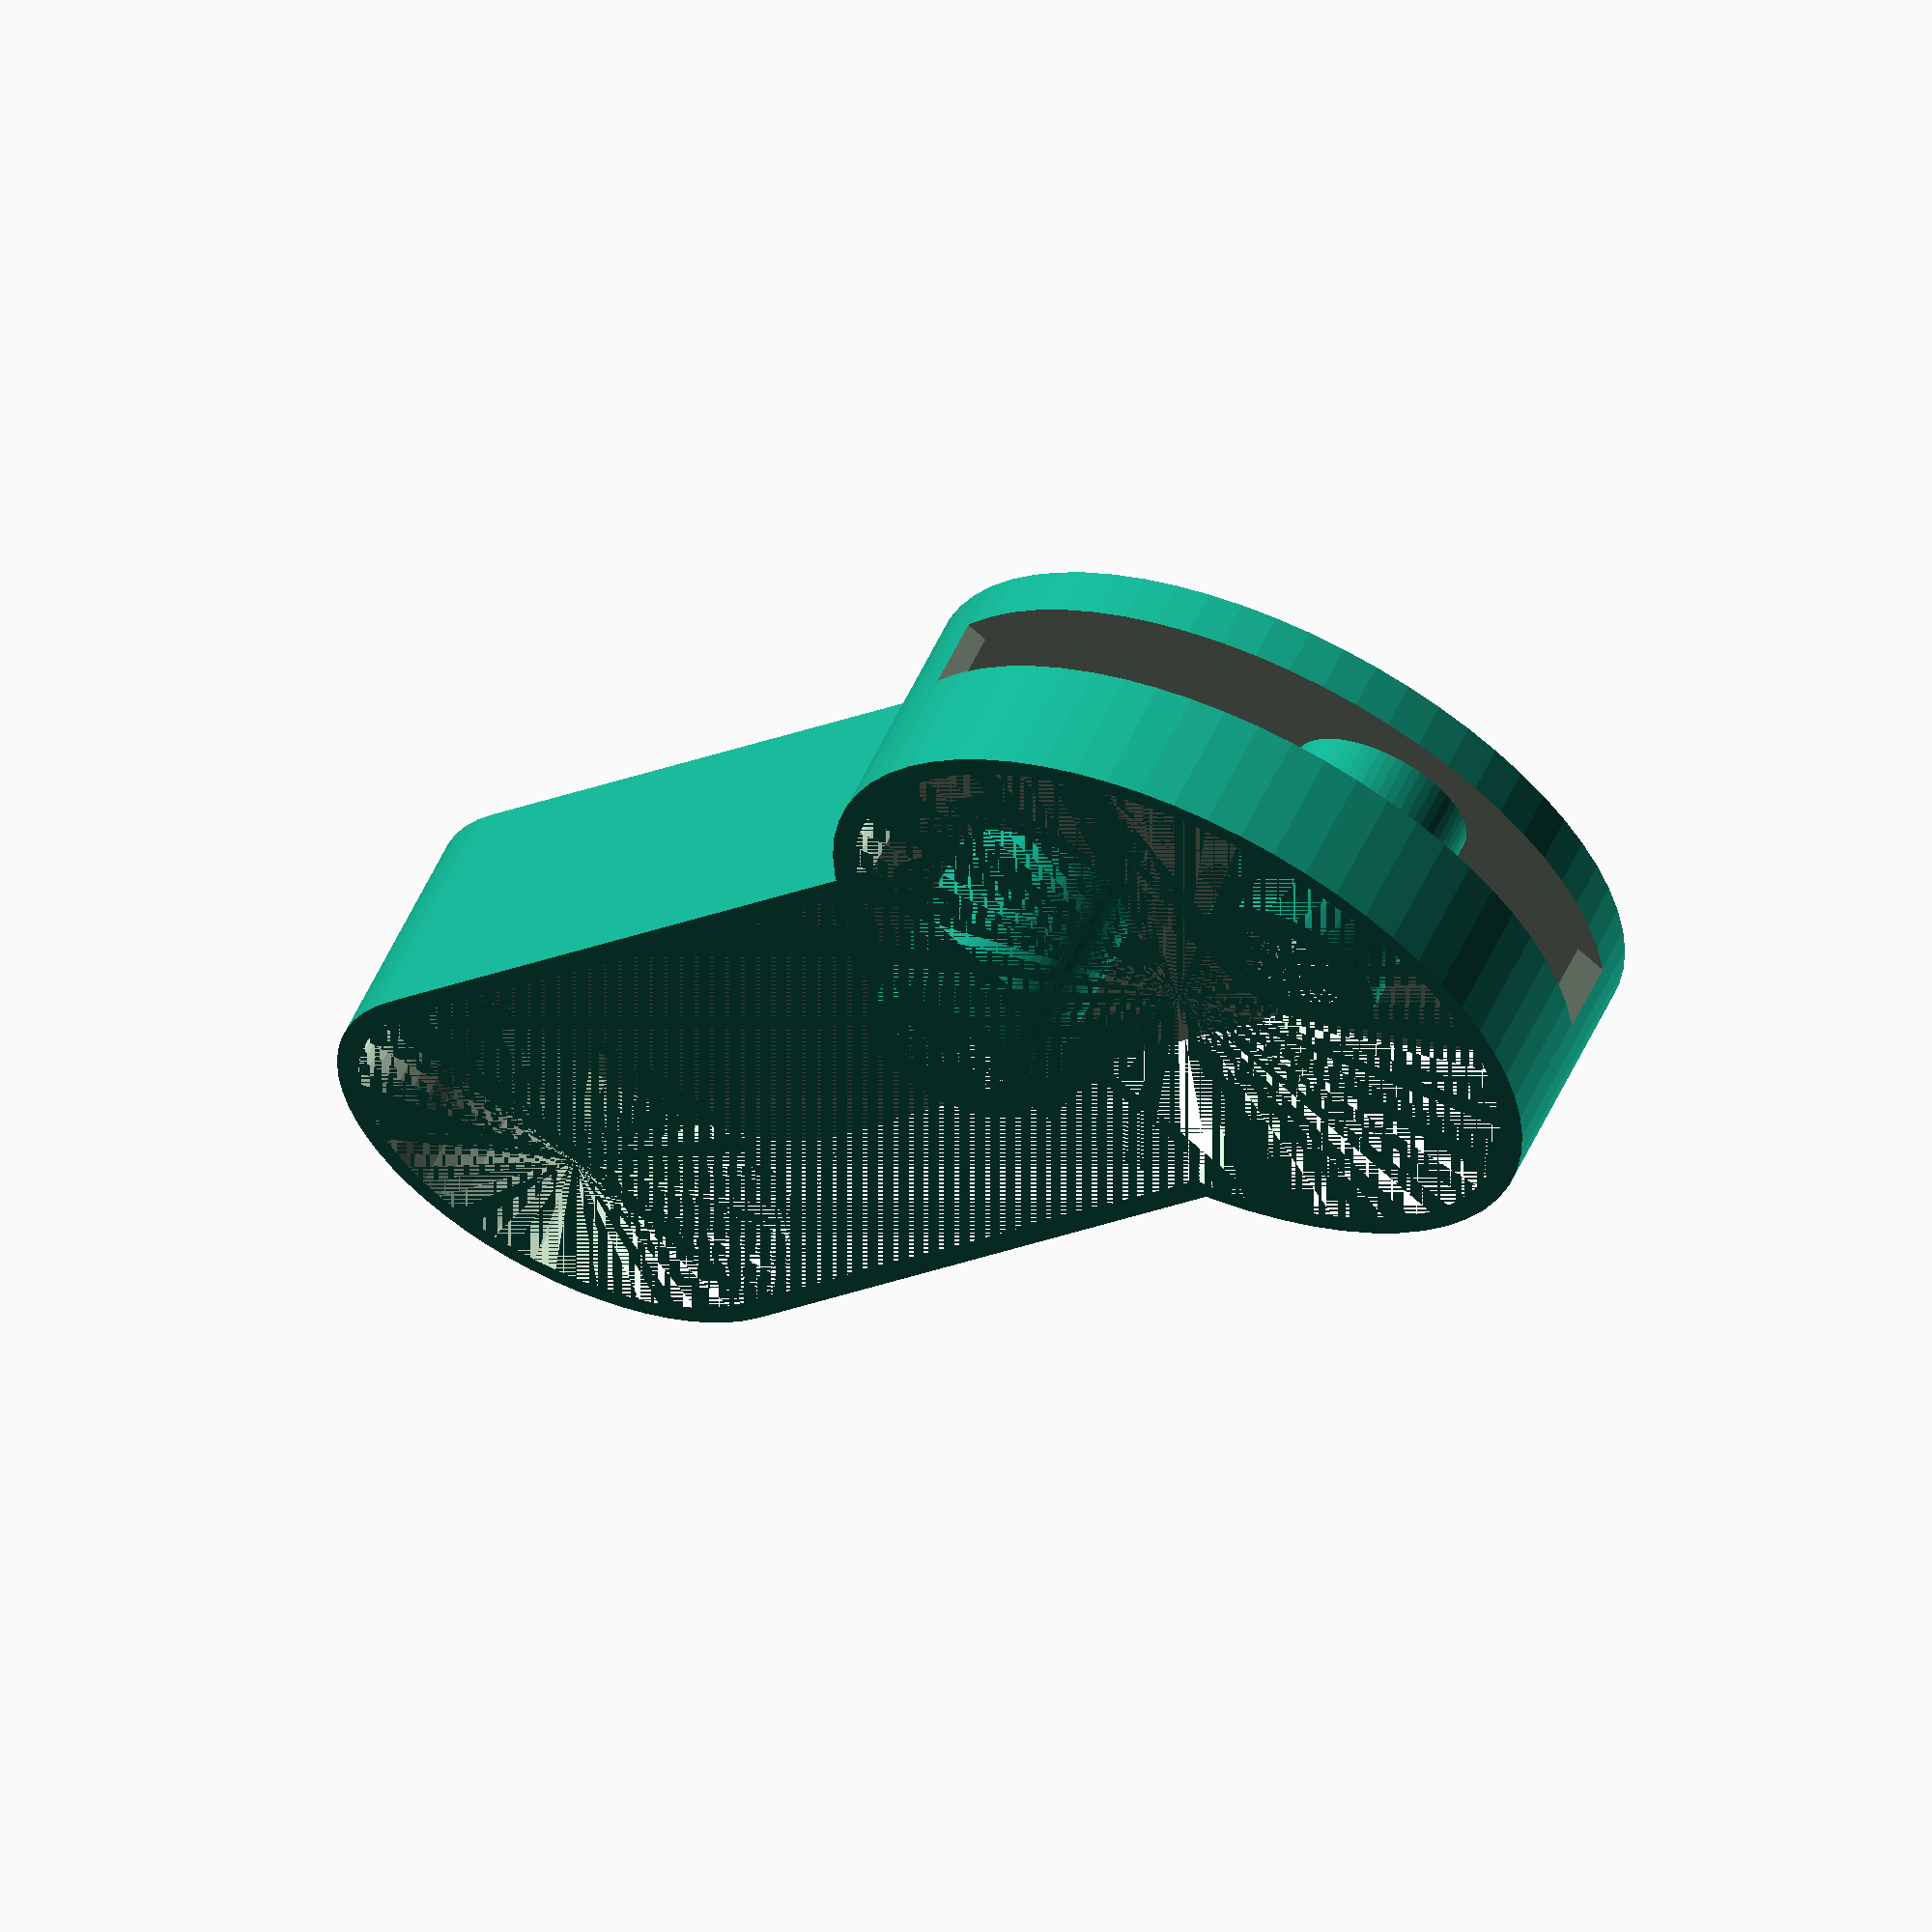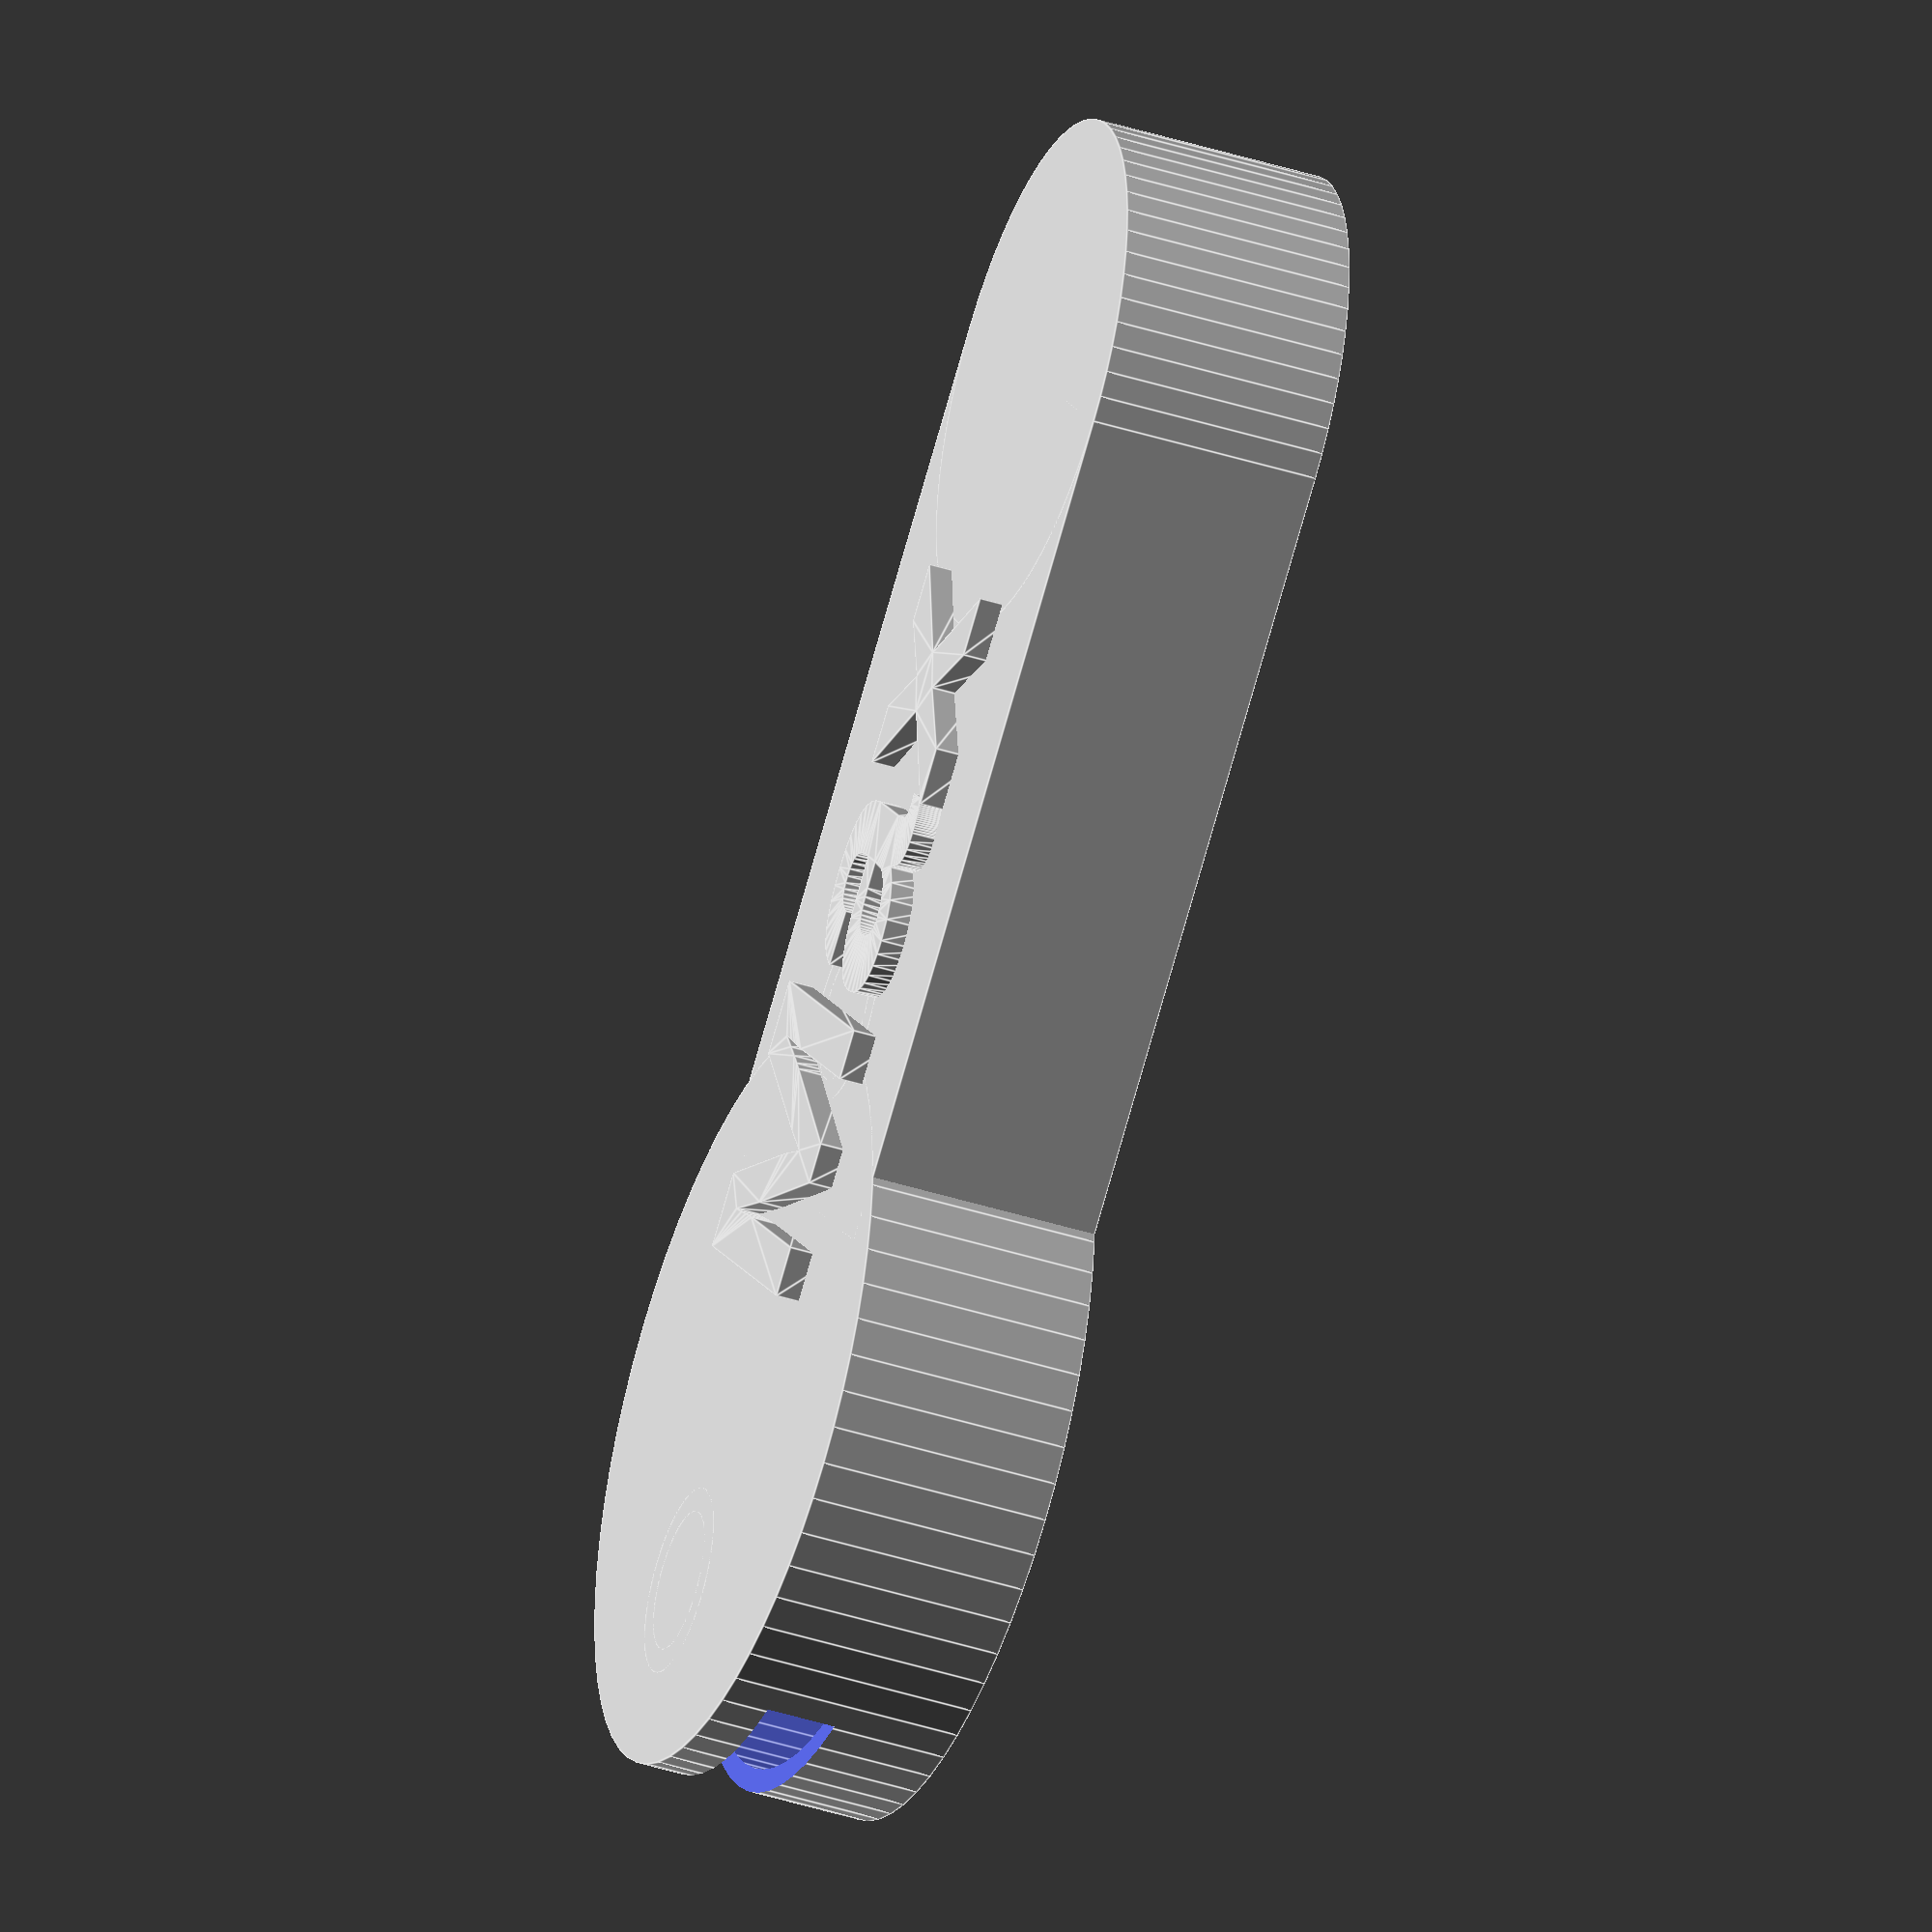
<openscad>


// ===== Parameters =====
main_w            = 22;           // Width of main housing
main_l            = 36;           // Length of main housing
main_h            = 10;           // Height of main housing
wall              = 1;            // Shell wall thickness
fn                = 64;           // Resolution for cylinders

// Derived inner dimensions
inner_w           = main_w - 2*wall;
inner_l           = main_l - 2*wall;
inner_h           = main_h - wall;

// Cylinder dimensions and offsets
outer_cyl1_d      = main_w;
inner_cyl1_d      = main_w - 2*wall;
outer_cyl2_d      = 32;
inner_cyl2_d      = outer_cyl2_d - 2*wall;
cyl_h_outer       = main_h;
cyl_h_inner       = inner_h;
cyl1_offset       = 18;
cyl2_offset       = -26.8;

// Shell Z-offset
shell_z_offset    = -wall/2;     // e.g., -0.5

// Slot parameters
slot_size         = [40, 10, 3]; // [X, Y, Z]
slot_rot_angle    = 90;
slot_z_offset     = 1.5;
slot_trans1       = [-45, 13];
slot_trans2       = [0, -43];

// Adapter parameters
adapter_outer_d   = 8;
adapter_wall      = 1.5;
adapter_inner_d   = adapter_outer_d - 2*adapter_wall;
adapter_h_outer  = 10;
adapter_cap_h     = 1;
adapter_cap_d     = 6;

// Text parameters
text_font         = "Arial:style=Bold";
text_translate    = [0, -7, 10];
text_rot_angle    = 90;  // updated rotation

// ===== Main Model =====
difference() {
    // Main housing exterior
    union() {
        cube(size = [main_w, main_l, main_h], center = true);
        translate([0, cyl1_offset, 0])
            cylinder(h = cyl_h_outer, d = outer_cyl1_d, center = true, $fn = fn);
        translate([0, cyl2_offset, 0])
            cylinder(h = cyl_h_outer, d = outer_cyl2_d, center = true, $fn = fn);
    }

    // Inner shell & interior cylinders
    translate([0, 0, shell_z_offset])
        cube(size = [inner_w, inner_l, inner_h], center = true);

    translate([0, cyl1_offset, shell_z_offset])
        cylinder(h = cyl_h_inner, d = inner_cyl1_d, center = true, $fn = fn);
    translate([0, cyl2_offset, shell_z_offset])
        cylinder(h = cyl_h_inner, d = inner_cyl2_d, center = true, $fn = fn);

    // Slots
    rotate([0, 0, slot_rot_angle]) {
        translate([slot_trans1[0], slot_trans1[1], slot_z_offset])
            cube(size = slot_size, center = true);
    }
    translate([slot_trans2[0], slot_trans2[1], slot_z_offset])
        cube(size = slot_size, center = true);
}

// ===== Mechanical connector for bubble gun =====
module adapter(pos = [0, 0, 0]) {
    translate(pos) {
        union() {
            difference() {
                cylinder(h = adapter_h_outer, d = adapter_outer_d, center = false, $fn = fn);
                cylinder(h = adapter_h_outer, d = adapter_inner_d, center = false, $fn = fn);
            }
            translate([0, 0, adapter_h_outer - adapter_cap_h])
                cylinder(h = adapter_cap_h, d = adapter_cap_d, center = false, $fn = fn);
        }
    }
}

// ===== Decorative text =====
module embossed_text(txt, size, depth) {
    translate(text_translate) {
        rotate([0, 0, text_rot_angle])
            translate([0, 0, -size/2])
                linear_extrude(height = depth)
                    text(txt,
                         size = size,
                         font = text_font,
                         halign = "center",
                         valign = "center");
    }
}

// ===== Instantiate modules =====
adapter([0, -10, -5]);
adapter([0, -35, -5]);

embossed_text("Max", size = 12, depth = 2);

</openscad>
<views>
elev=299.7 azim=141.3 roll=205.5 proj=o view=solid
elev=221.0 azim=229.8 roll=111.4 proj=o view=edges
</views>
